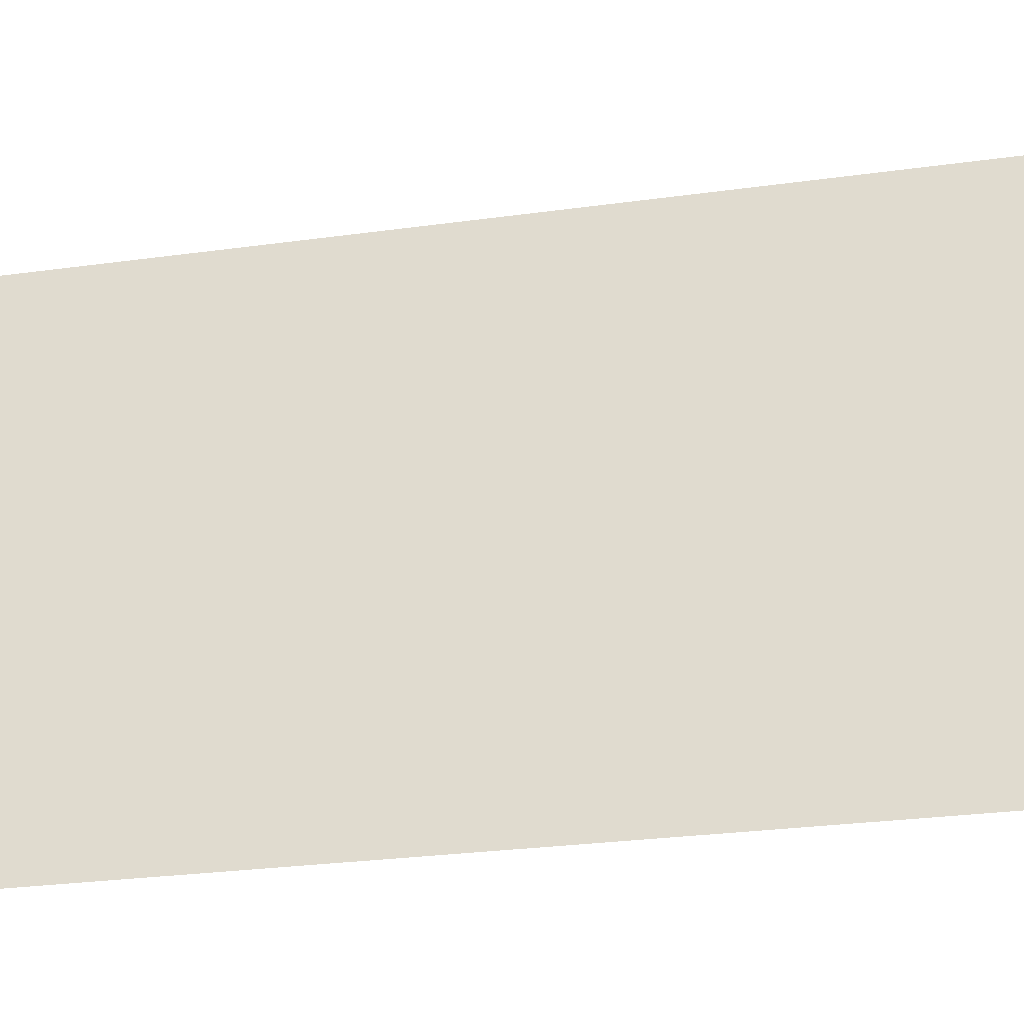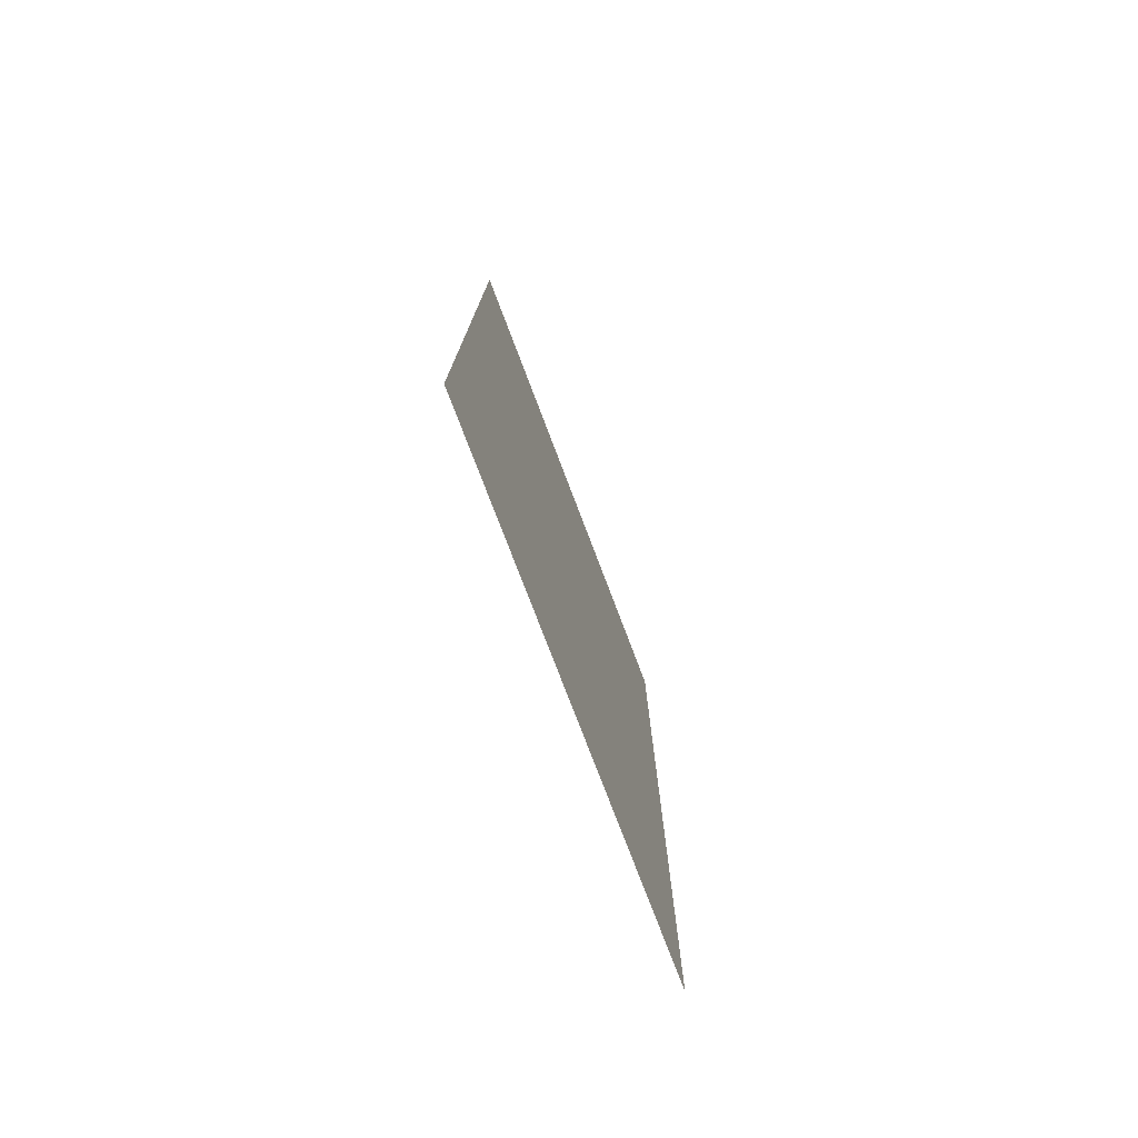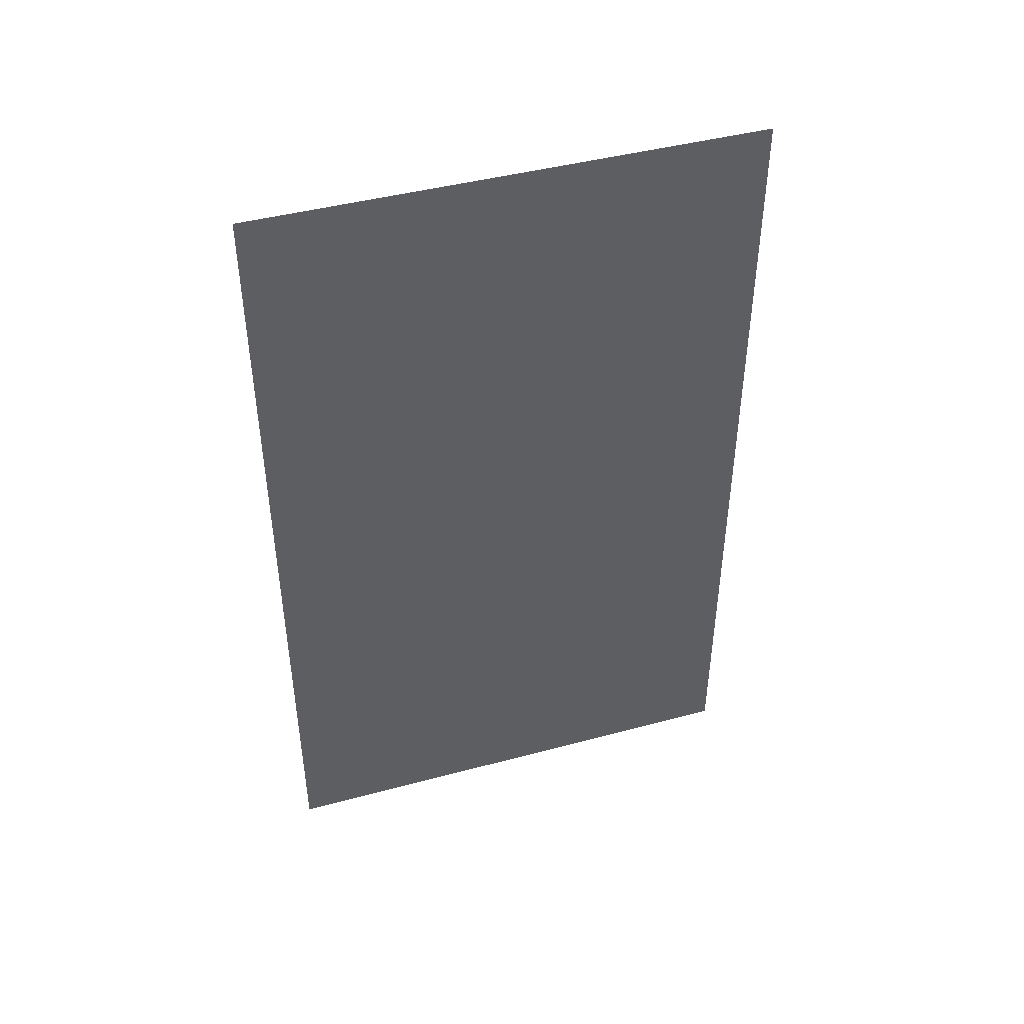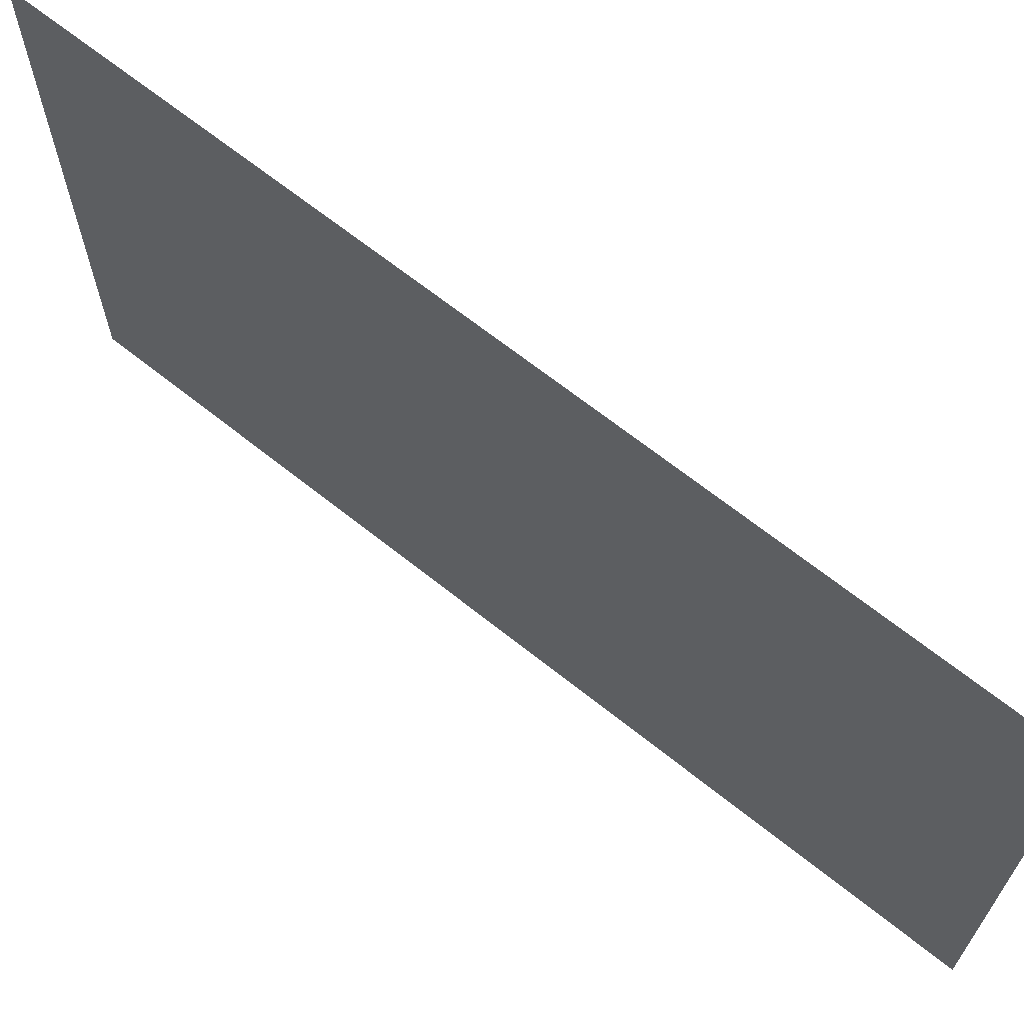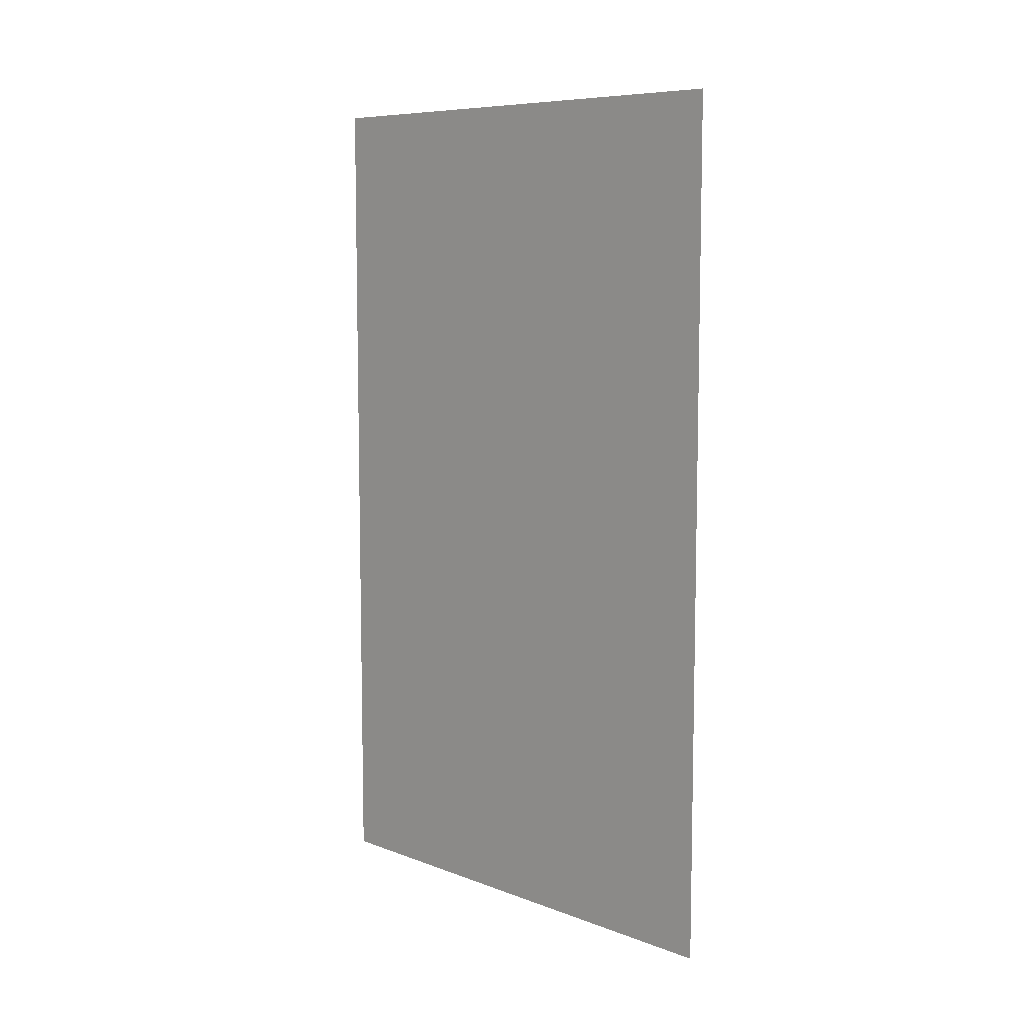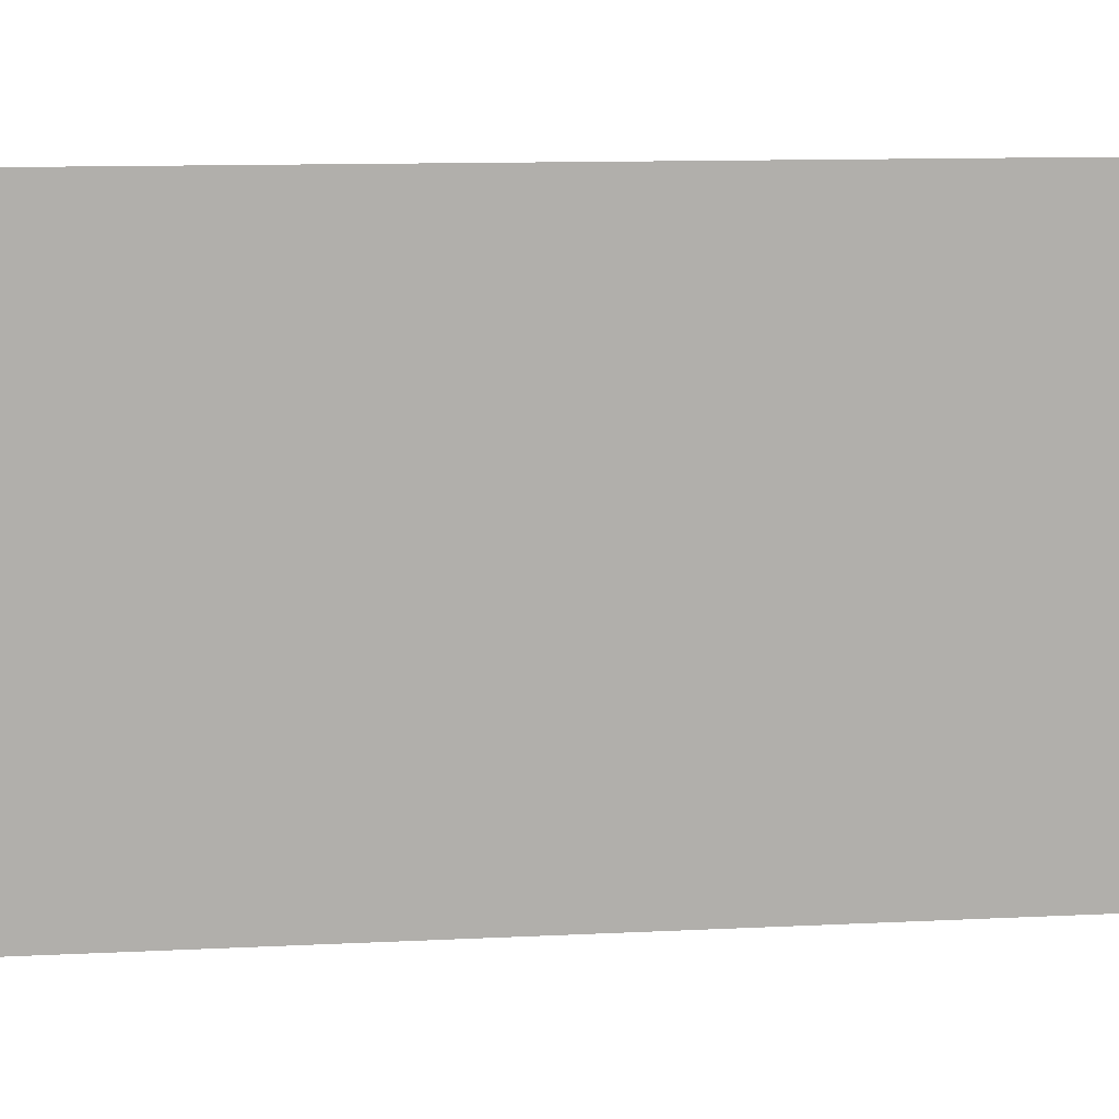
<metadata>
{"format":"obj","ext":"obj","renderer":"f3d","projection":"perspective","resolution":1024,"background":"white","views":[{"elev":-29.2,"azim":-78.6,"up":"+Z"},{"elev":-76.7,"azim":-159.2,"up":"+Y"},{"elev":44.3,"azim":-107.4,"up":"+Y"},{"elev":66.8,"azim":128.7,"up":"+Z"},{"elev":8.1,"azim":-44.3,"up":"+Y"},{"elev":12.2,"azim":-96.6,"up":"+Z"}]}
</metadata>
<code>
o Cube.125
v -7.264 0 -17.6
v -7.264 0 -18.6
v -7.264 1.667 -18.6
v -7.264 1.667 -17.6
f 1 2 3 4

</code>
